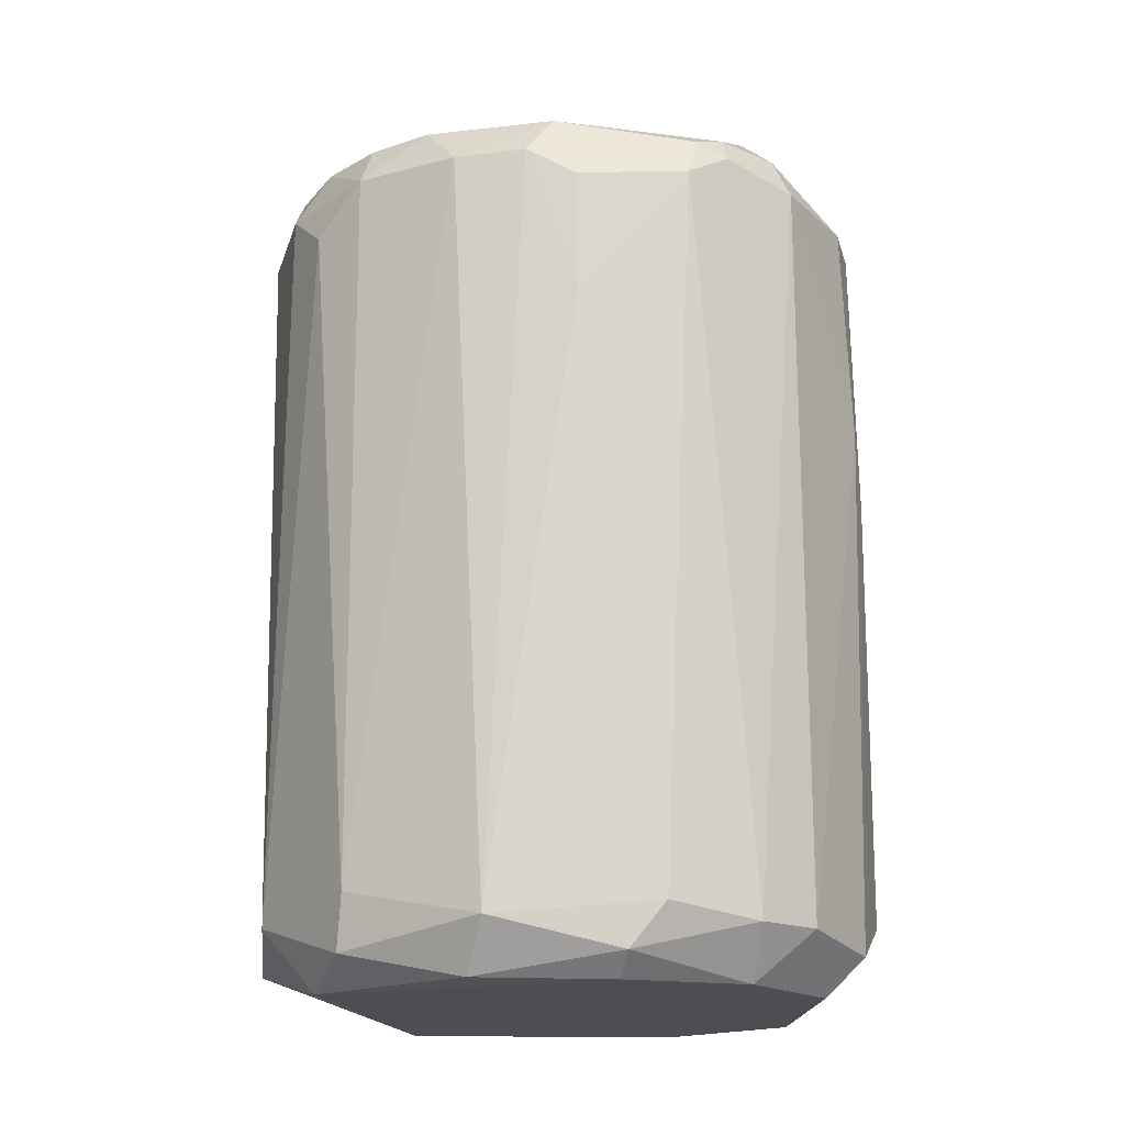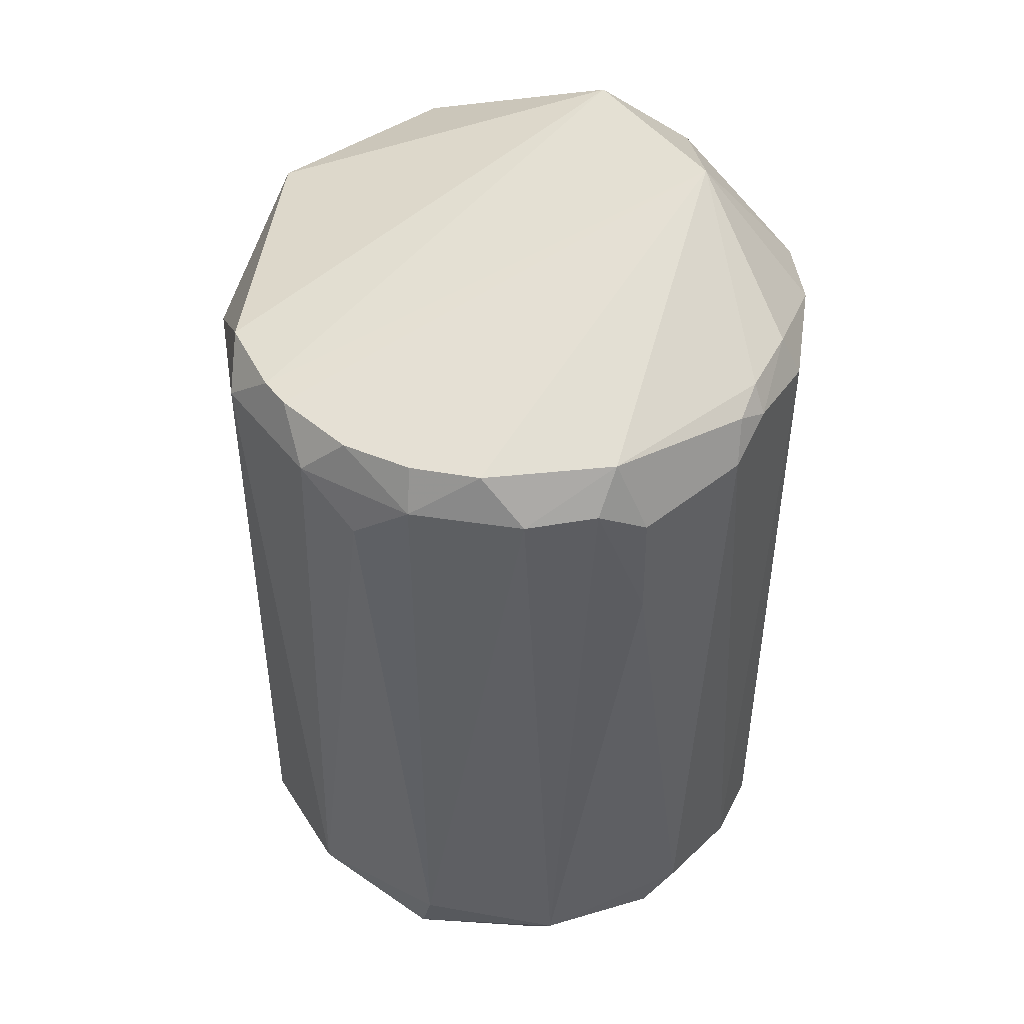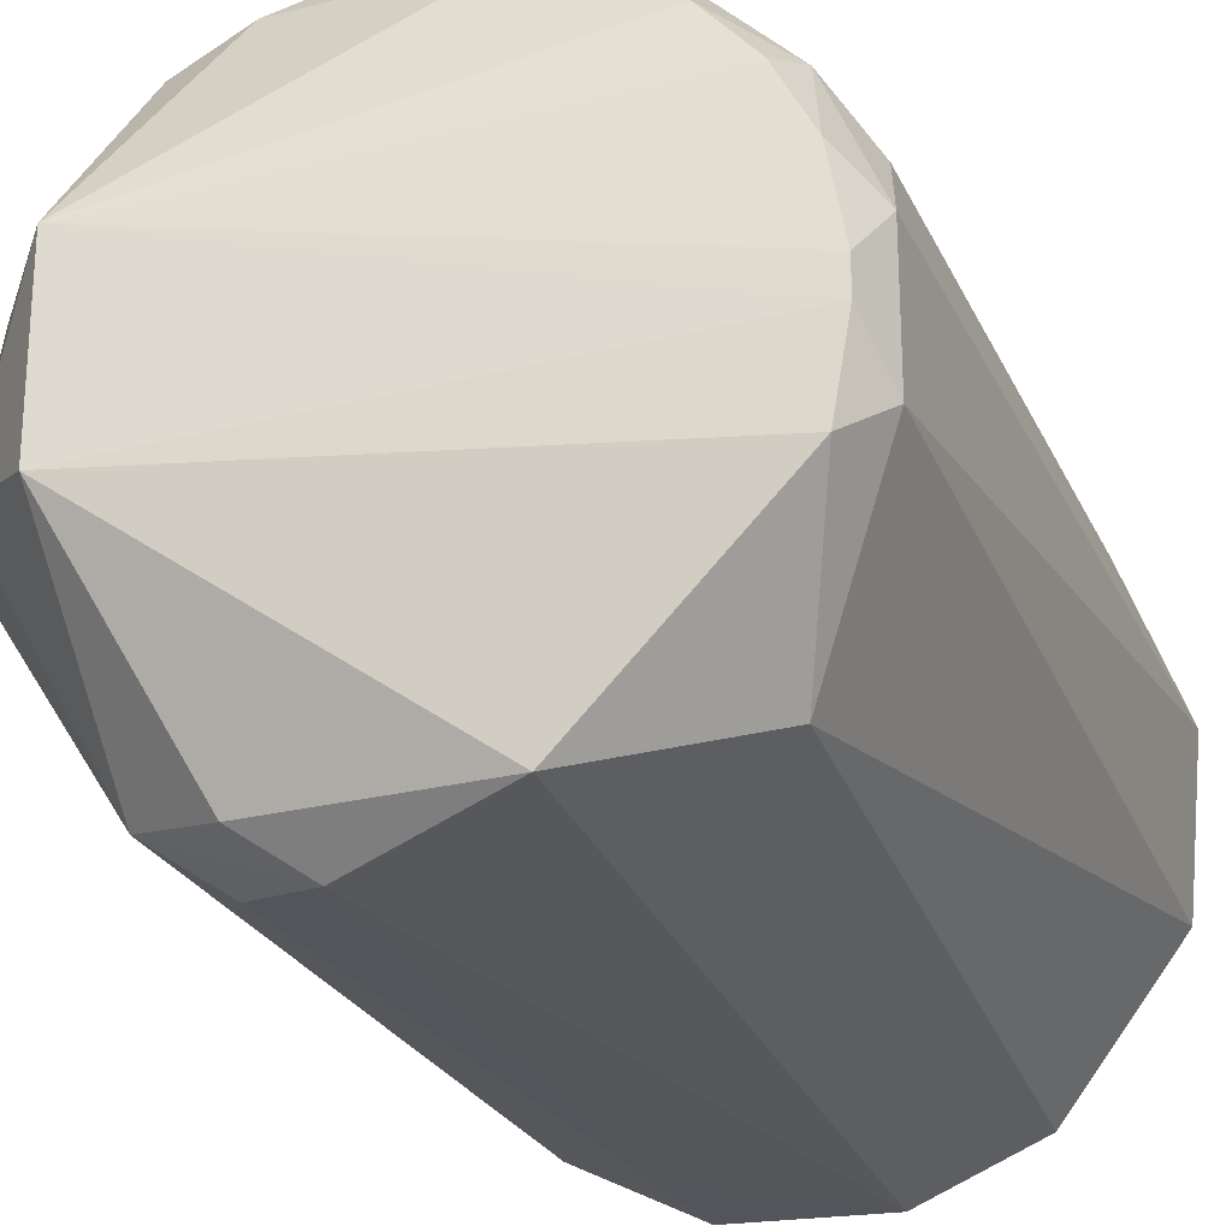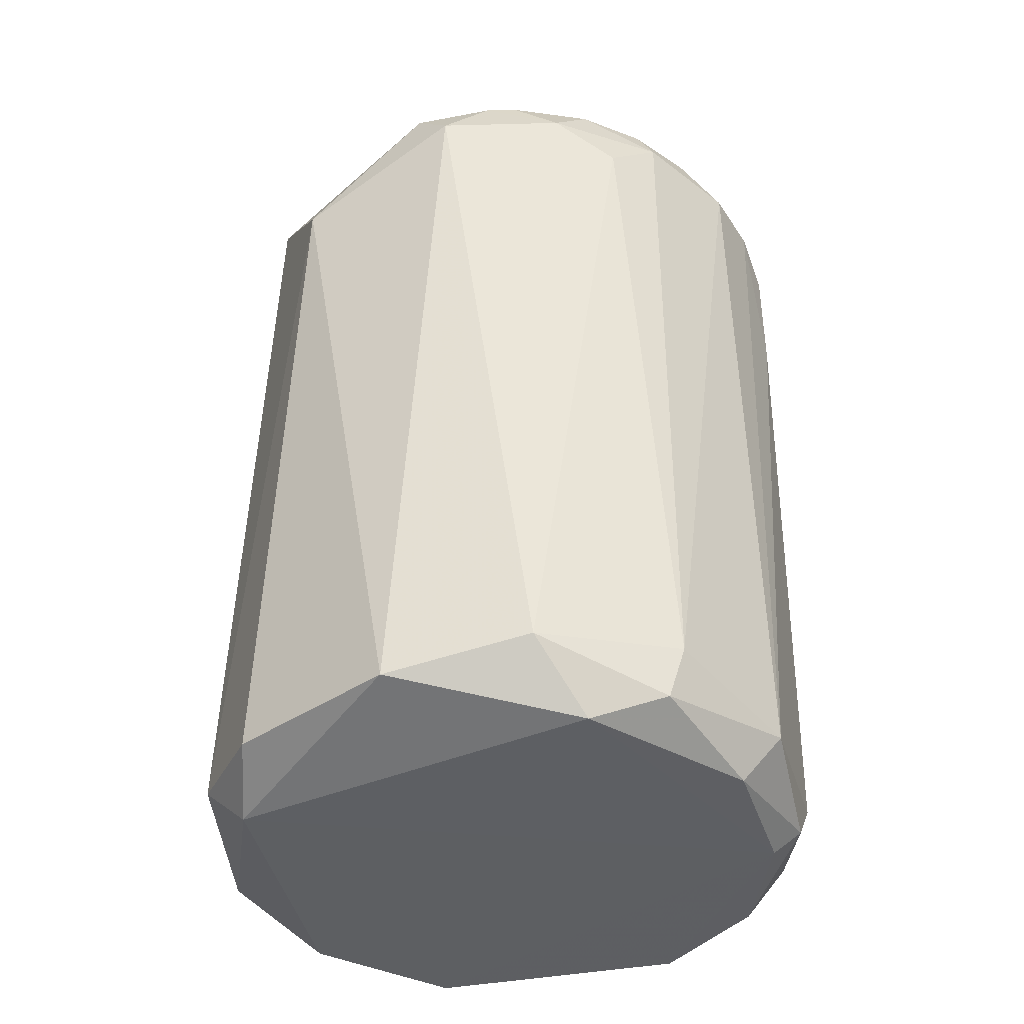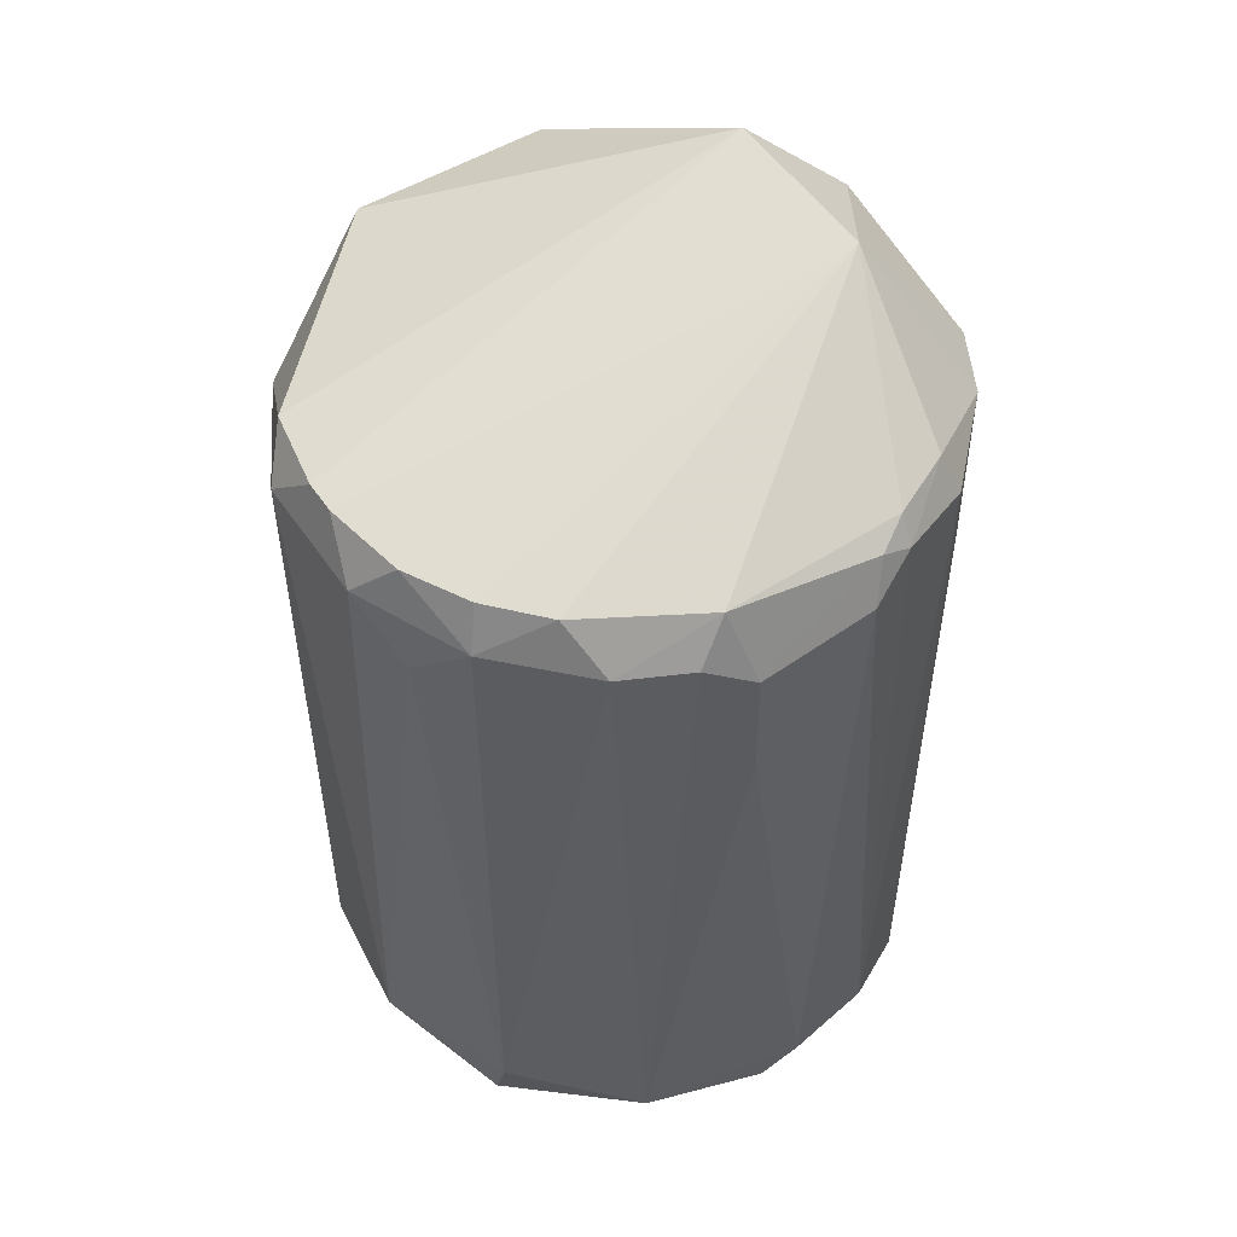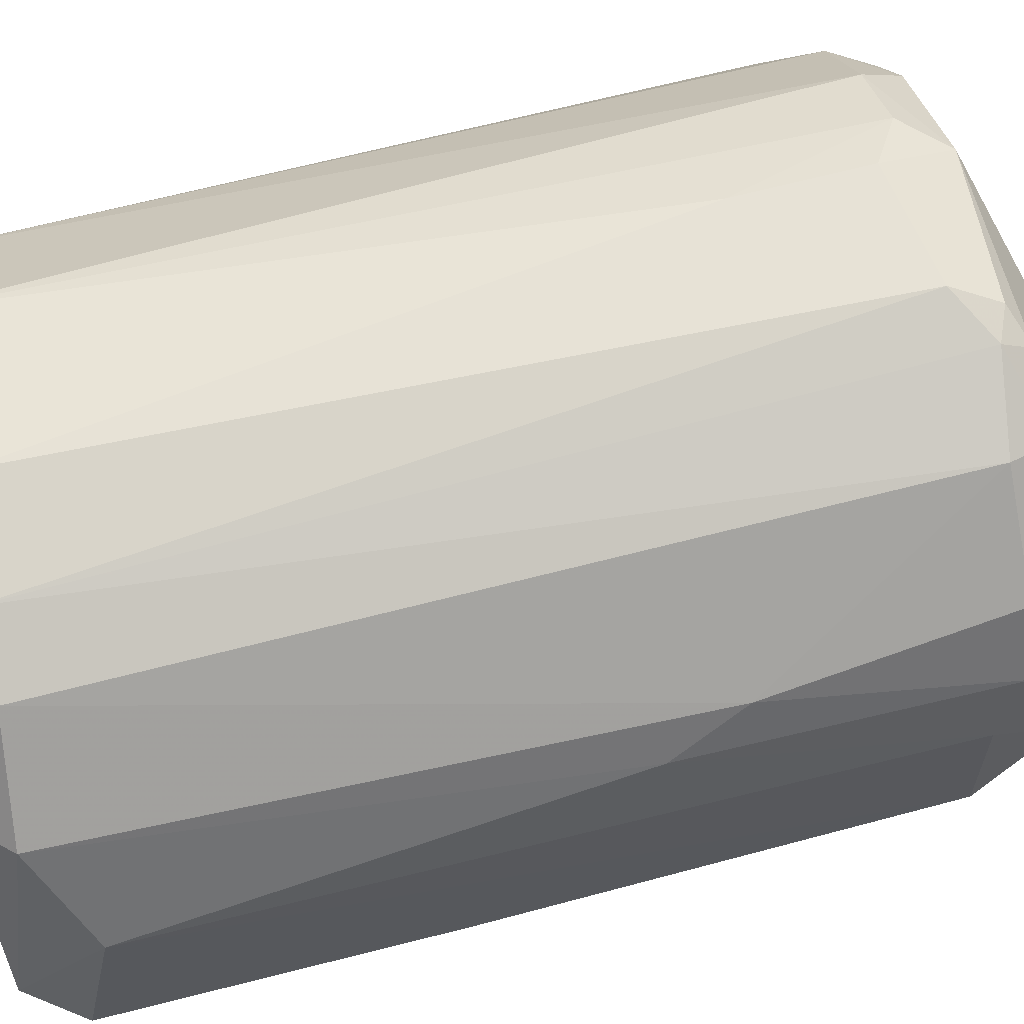
<metadata>
{"format":"obj","ext":"obj","renderer":"f3d","projection":"perspective","resolution":1024,"background":"white","views":[{"elev":-17.4,"azim":165.5,"up":"+Z"},{"elev":48.6,"azim":143.2,"up":"+Z"},{"elev":-25.4,"azim":21.5,"up":"+Y"},{"elev":-39.9,"azim":92.2,"up":"+Z"},{"elev":52.9,"azim":146.6,"up":"+Z"},{"elev":63.7,"azim":-104.7,"up":"+Y"}]}
</metadata>
<code>
v -0.01872 0.008682 0.09772
v 0.0313 -0.006411 0.08306
v 0.006743 0.03156 0.07998
v -0.02219 0.01718 0.00123
v -0.008223 -0.03117 0.008061
v 0.02618 0.01645 0.004046
v -0.0178 0.02633 0.08304
v 0.02472 0.01652 0.08737
v -0.004959 -0.03122 0.0831
v -0.03141 -0.006522 0.08001
v -0.001684 0.03183 0.00787
v 0.01007 -0.02665 0.001184
v -0.009832 0.02799 0.08738
v 0.02821 -0.009811 0.08737
v 0.0181 0.02635 0.0828
v 0.02963 0.01325 0.07833
v -0.03125 -0.008073 0.006511
v -0.02958 0.01324 0.0537
v -0.02952 0.01172 0.08306
v -0.01868 -0.008338 0.09771
v -0.01807 -0.02602 0.08305
v 0.001712 0.02758 0.001041
v -0.01805 0.02638 0.006568
v 0.0294 -0.01121 0.005037
v 0.006582 -0.03129 0.006507
v -0.01634 0.02479 0.08737
v -0.004934 0.03163 0.08161
v 0.008298 0.02835 0.08717
v 0.02973 0.001767 0.08748
v 0.01484 0.02792 0.006523
v 0.02625 0.01818 0.08308
v -0.01858 -0.02194 0.001344
v -0.03138 0.008465 0.009551
v -0.02612 0.01809 0.08311
v -0.02819 -0.004777 0.08881
v 0.009992 -0.02796 0.08735
v -0.01296 -0.02938 0.07819
v -0.0099 -0.02795 0.0871
v -0.02781 -0.0163 0.05369
v 0.02692 0.008578 0.001121
v -0.01184 0.02555 0.001242
v 0.02296 -0.02269 0.07658
v 0.03158 0.003509 0.007972
v -0.008253 -0.03125 0.02007
v -0.006657 -0.02957 0.002624
v 0.018 -0.02598 0.005041
v -0.009742 0.02972 0.08454
v -0.01151 0.0297 0.006541
v 0.006607 0.03164 0.06781
v 0.01999 0.02178 0.0874
v 0.01151 0.02969 0.08295
v -0.006548 0.02989 0.08593
v 0.02813 0.01013 0.0873
v 0.02973 -0.001534 0.08751
v 0.03127 0.006708 0.08299
v 0.001725 0.0305 0.003391
v 0.01524 0.0238 0.001281
v 0.02611 0.01812 0.009616
v -0.02114 -0.02436 0.006555
v -0.02719 -0.008361 0.001268
v -0.03137 -0.007997 0.03784
v -0.03137 0.006732 0.08004
v -0.02617 0.01809 0.005247
v -0.02779 0.0167 0.06072
f 26 1 13
f 28 13 1
f 34 26 7
f 34 19 1
f 34 1 26
f 35 21 20
f 35 10 21
f 35 20 1
f 35 1 19
f 36 14 20
f 36 9 25
f 37 9 21
f 38 21 9
f 38 20 21
f 38 36 20
f 38 9 36
f 39 21 10
f 40 12 22
f 40 24 12
f 41 22 4
f 41 4 23
f 42 24 2
f 42 2 14
f 42 14 36
f 42 36 25
f 43 2 24
f 43 40 6
f 43 24 40
f 44 25 9
f 44 5 25
f 44 37 5
f 44 9 37
f 45 25 5
f 45 12 25
f 45 32 12
f 46 25 12
f 46 12 24
f 46 42 25
f 46 24 42
f 47 26 13
f 47 7 26
f 48 27 11
f 48 47 27
f 48 23 7
f 48 7 47
f 48 41 23
f 49 27 3
f 49 11 27
f 49 30 11
f 50 28 1
f 50 1 8
f 50 15 28
f 50 31 15
f 50 8 31
f 51 28 15
f 51 3 28
f 51 49 3
f 51 15 30
f 51 30 49
f 52 13 28
f 52 47 13
f 52 27 47
f 52 28 3
f 52 3 27
f 53 8 1
f 53 1 29
f 53 31 8
f 54 20 14
f 54 14 2
f 54 29 1
f 54 1 20
f 55 53 29
f 55 16 31
f 55 31 53
f 55 43 16
f 55 2 43
f 55 54 2
f 55 29 54
f 56 11 30
f 56 48 11
f 56 22 41
f 56 41 48
f 57 30 6
f 57 56 30
f 57 22 56
f 57 40 22
f 57 6 40
f 58 31 16
f 58 6 30
f 58 30 15
f 58 15 31
f 58 43 6
f 58 16 43
f 59 21 39
f 59 39 17
f 59 37 21
f 59 5 37
f 59 45 5
f 59 32 45
f 60 4 22
f 60 22 12
f 60 12 32
f 60 17 33
f 60 59 17
f 60 32 59
f 61 33 17
f 61 10 33
f 61 39 10
f 61 17 39
f 62 19 18
f 62 18 33
f 62 33 10
f 62 35 19
f 62 10 35
f 63 23 4
f 63 60 33
f 63 4 60
f 63 33 18
f 64 18 19
f 64 19 34
f 64 63 18
f 64 23 63
f 64 34 7
f 64 7 23

</code>
